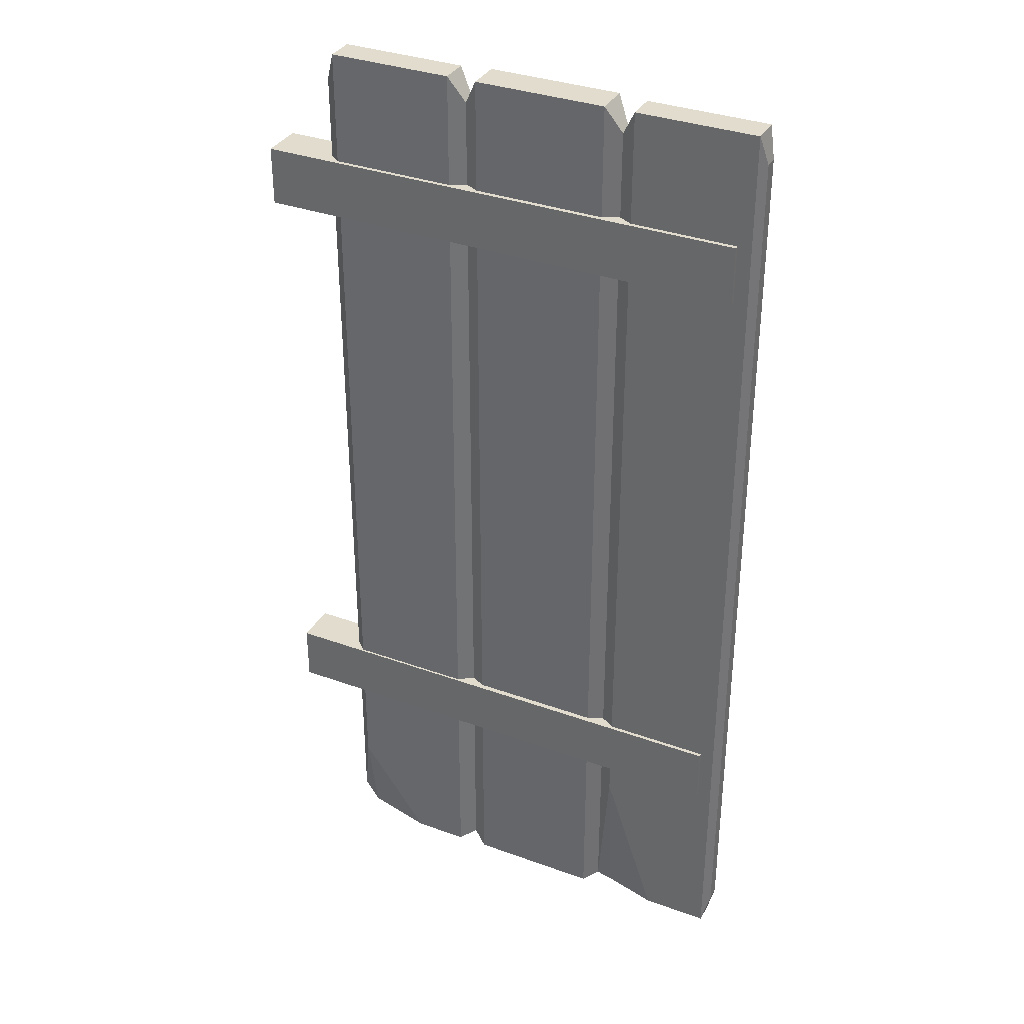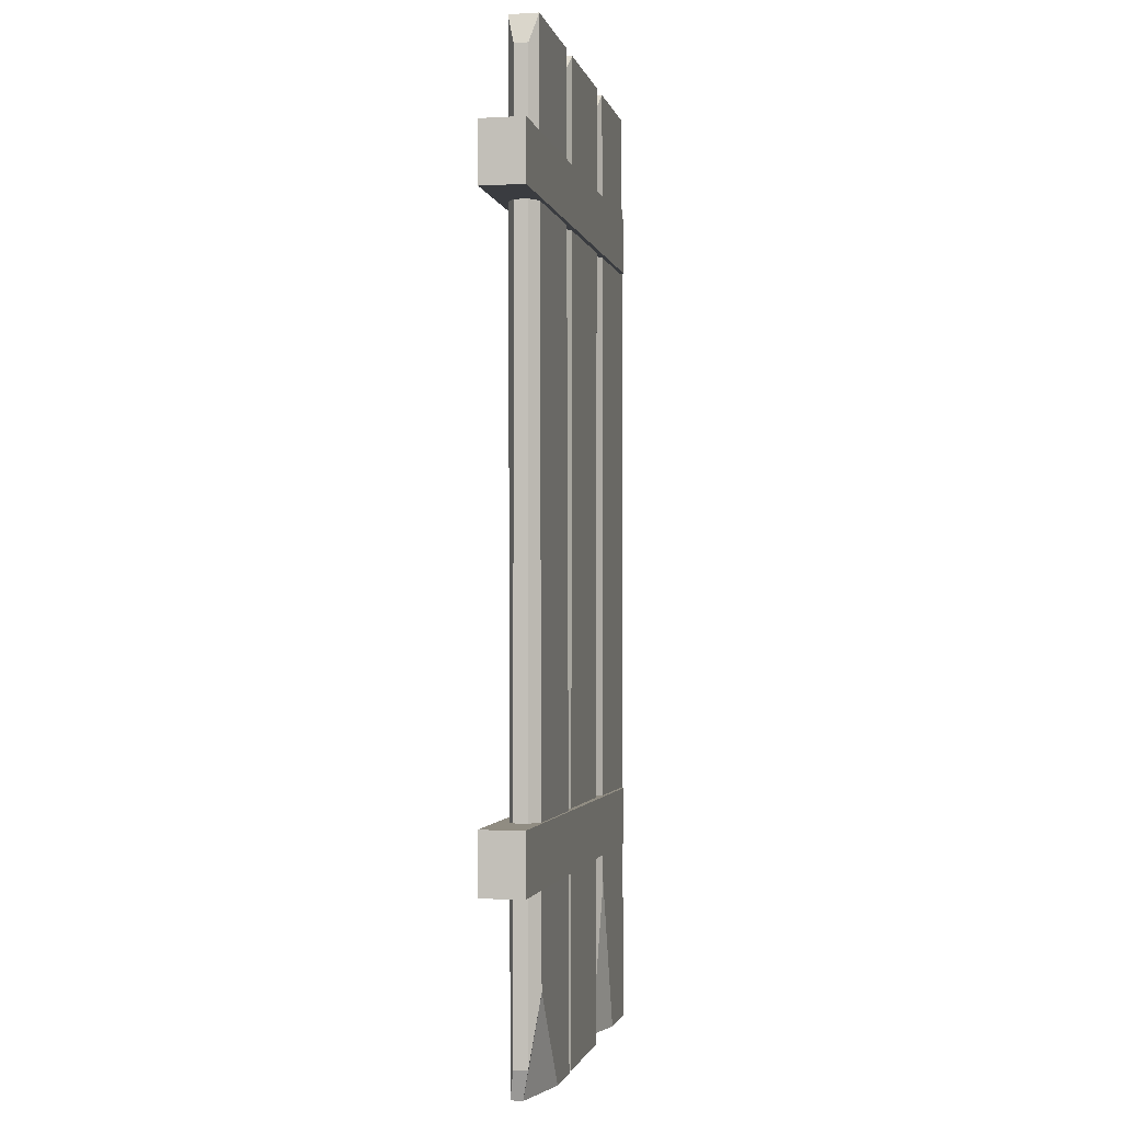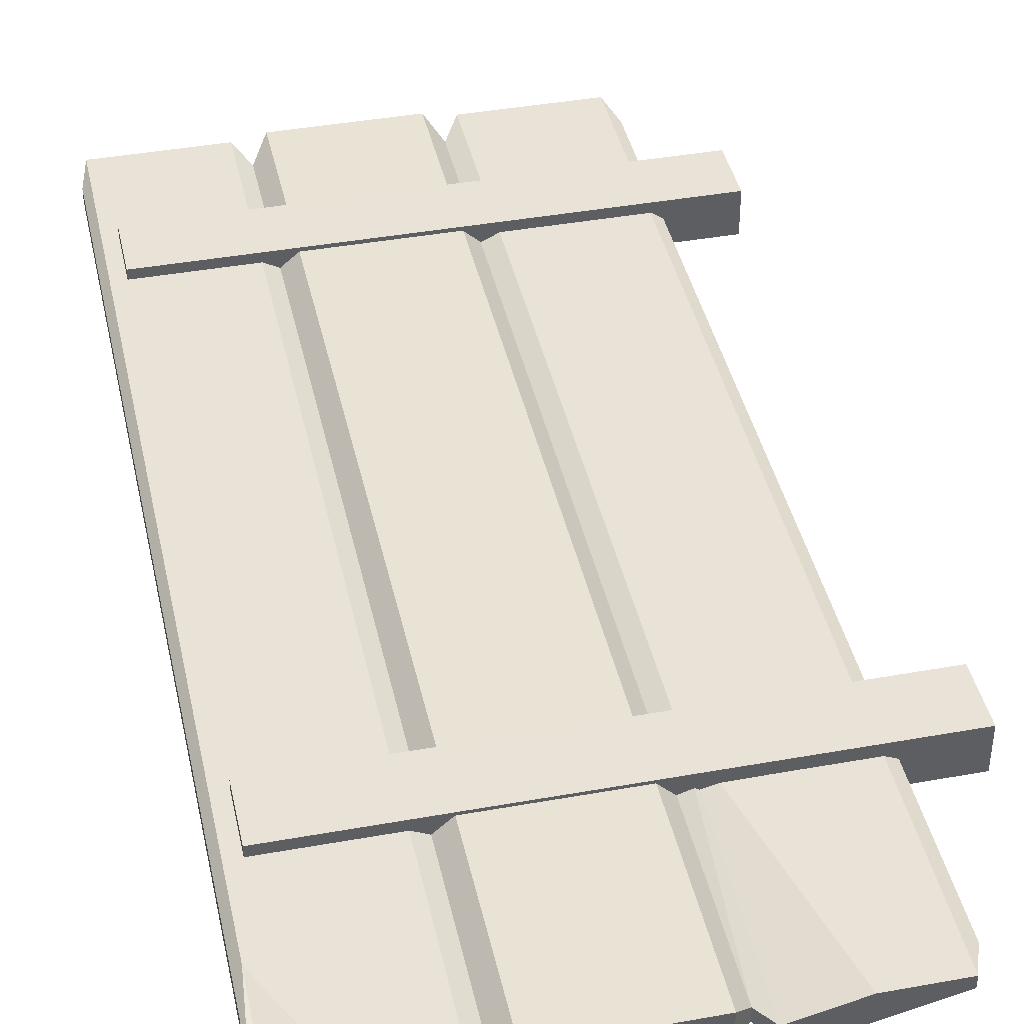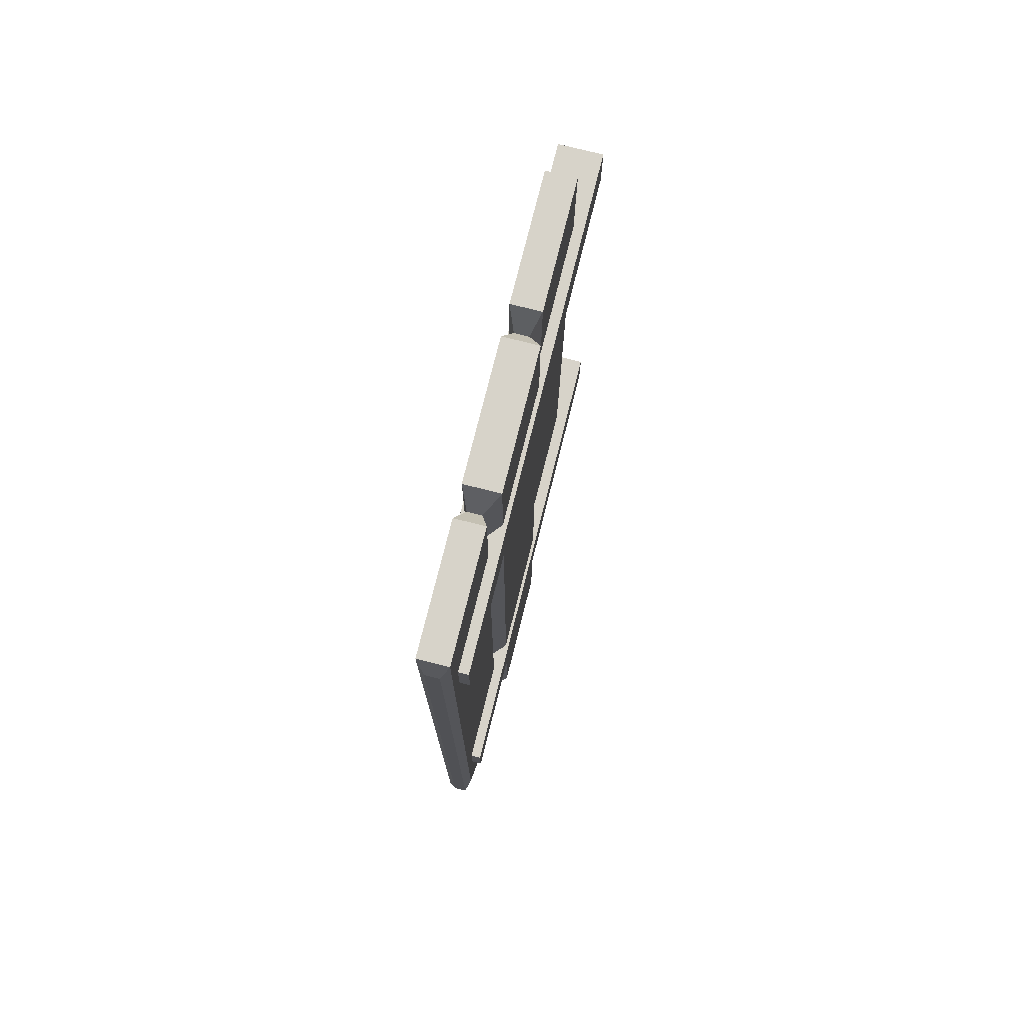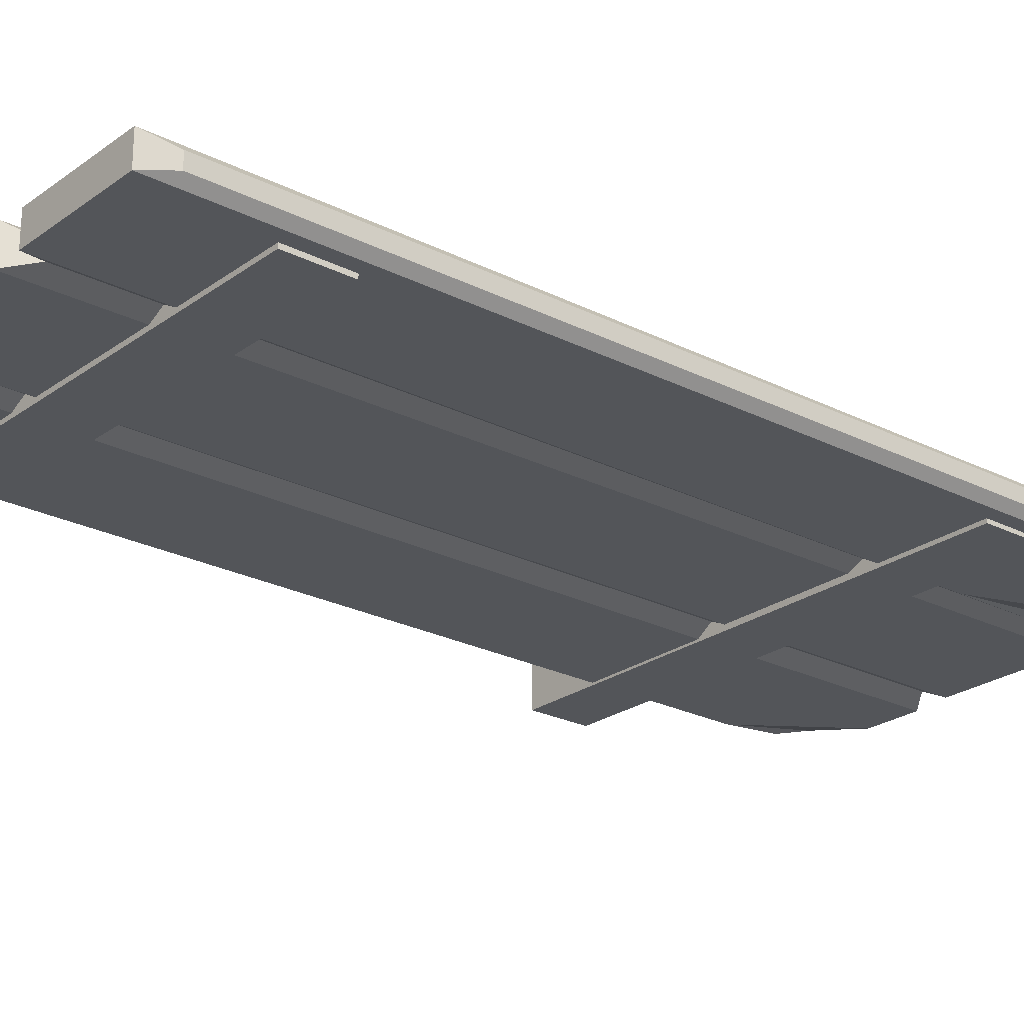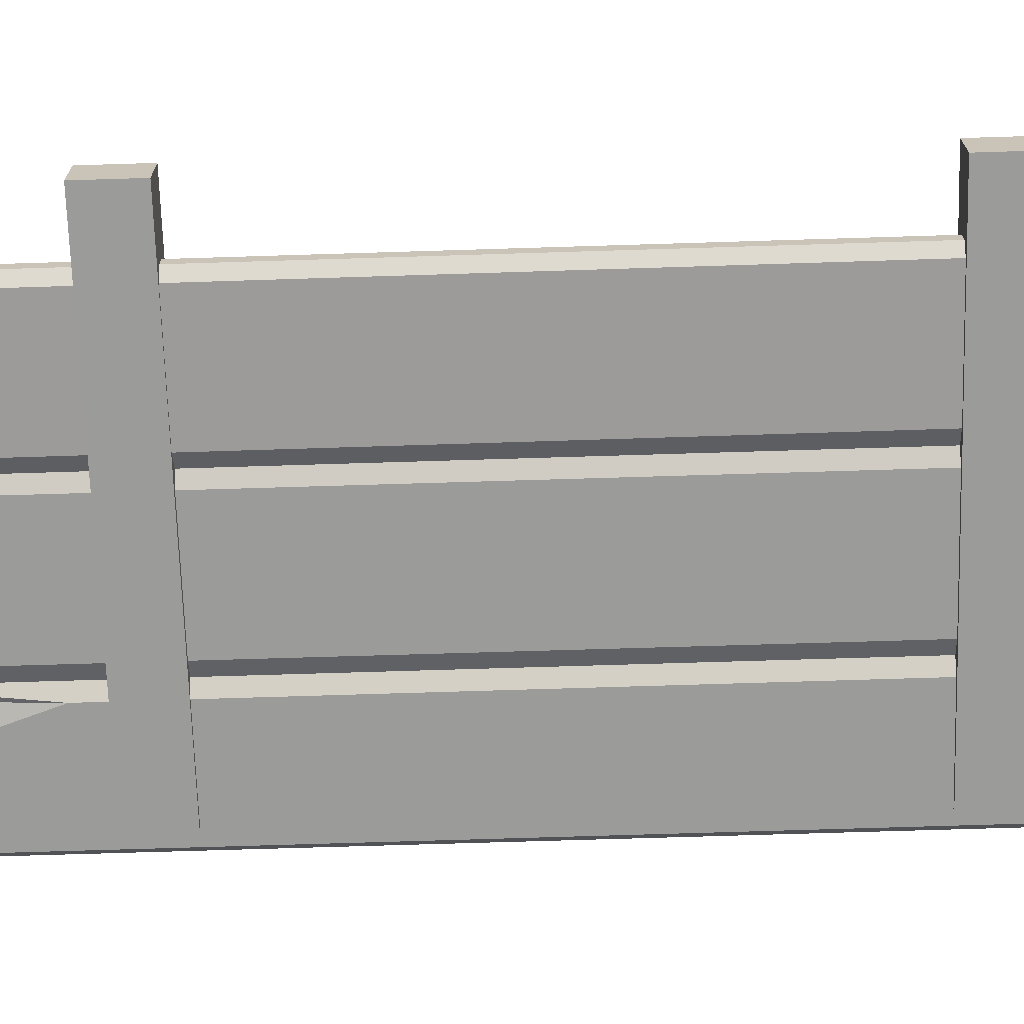
<metadata>
{"format":"obj","ext":"obj","renderer":"f3d","projection":"perspective","resolution":1024,"background":"white","views":[{"elev":34.7,"azim":-154.1,"up":"+Y"},{"elev":-1.6,"azim":101.4,"up":"+Y"},{"elev":41.4,"azim":-12.3,"up":"+Z"},{"elev":76.4,"azim":-75.9,"up":"+Y"},{"elev":-24.1,"azim":-130.0,"up":"+Z"},{"elev":-69.6,"azim":91.8,"up":"+Z"}]}
</metadata>
<code>
v 176.6 111.8 13.77
v 126.8 111.8 13.77
v 176.6 117.7 13.77
v 126.8 117.7 13.77
v 176.6 117.7 9.471
v 126.8 117.7 9.471
v 176.6 111.8 9.471
v 126.8 111.8 9.471
v 124.7 95.84 10.68
v 170.2 95.84 10.68
v 124.7 95.84 12.04
v 170.2 95.84 12.04
v 124.7 187.9 12.04
v 170.2 187.9 12.04
v 124.7 187.9 10.68
v 170.2 187.9 10.68
v 137.4 92.91 11.22
v 137.4 190.8 9.906
v 137.4 190.8 12.81
v 137.4 92.91 12.73
v 155 93.87 10.68
v 155 93.87 12.04
v 155 188.2 12.04
v 155 188.2 10.68
v 138.8 93.87 10.68
v 138.8 188.2 10.68
v 138.8 188.2 12.04
v 138.8 93.87 12.04
v 156.6 92.91 9.622
v 156.6 92.91 11.03
v 156.6 190.8 12.81
v 156.6 190.8 9.906
v 153.6 92.57 10.04
v 153.6 92.57 13.49
v 153.6 190.8 13.36
v 153.6 190.8 9.906
v 140.4 92.57 10.04
v 140.4 190.8 9.906
v 140.4 190.8 13.36
v 140.4 92.57 13.49
v 125.4 92.91 9.826
v 125.4 190.8 9.906
v 125.4 190.8 12.81
v 125.4 92.91 11.65
v 169.1 92.91 11.36
v 169.1 92.91 12.53
v 169.1 190.8 12.81
v 169.1 190.8 9.906
v 125.4 103.1 12.74
v 130.4 92.91 12.73
v 169.1 102.6 9.65
v 162.1 92.91 9.622
v 156.6 117.2 12.55
v 162.6 92.91 12.53
v 137.4 108.8 9.83
v 132 92.91 9.826
v 176.6 173.7 13.77
v 126.8 173.7 13.77
v 176.6 179.7 13.77
v 126.8 179.7 13.77
v 176.6 179.7 9.471
v 126.8 179.7 9.471
v 176.6 173.7 9.471
v 126.8 173.7 9.471
f 1 3 4 2
f 3 5 6 4
f 5 7 8 6
f 7 1 2 8
f 2 4 6 8
f 7 5 3 1
f 40 34 35 39
f 38 39 35 36
f 10 16 14 12
f 15 9 11 13
f 41 42 18 55 56
f 42 43 19 18
f 43 49 50 20 19
f 50 44 41 56 17 20
f 22 21 29 30
f 23 22 53 31
f 24 23 31 32
f 21 24 32 29
f 25 55 18 26
f 18 19 27 26
f 19 20 28 27
f 20 17 25 28
f 54 30 29 52 45 46
f 31 53 54 46 47
f 32 31 47 48
f 29 32 48 51 52
f 34 33 21 22
f 35 34 22 23
f 36 35 23 24
f 33 36 24 21
f 25 26 38 37
f 26 27 39 38
f 27 28 40 39
f 28 25 37 40
f 15 42 41 9
f 13 43 42 15
f 11 49 43 13
f 9 41 44 11
f 46 45 10 12
f 47 46 12 14
f 48 47 14 16
f 10 51 48 16
f 40 37 33 34
f 37 38 36 33
f 11 44 49
f 50 49 44
f 45 51 10
f 52 51 45
f 53 22 30
f 54 53 30
f 17 55 25
f 56 55 17
f 57 59 60 58
f 59 61 62 60
f 61 63 64 62
f 63 57 58 64
f 58 60 62 64
f 63 61 59 57

</code>
